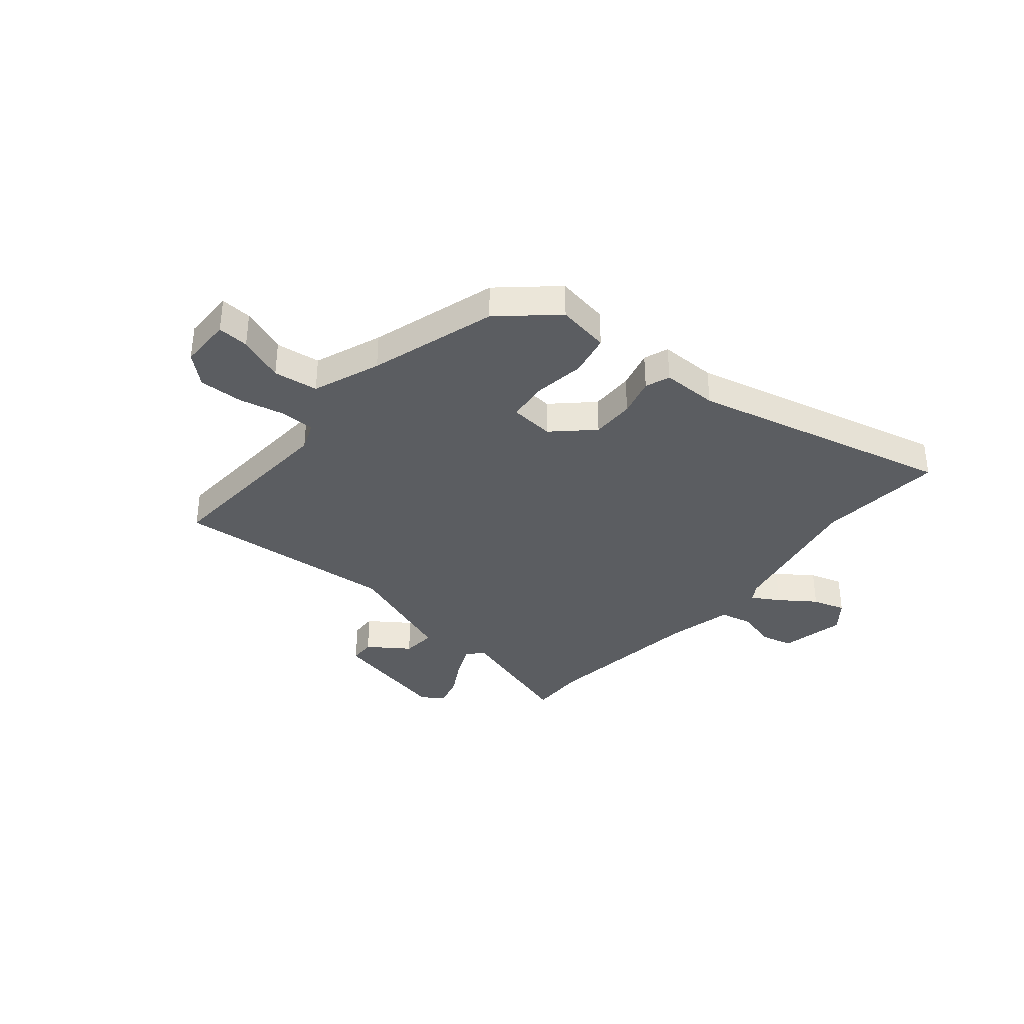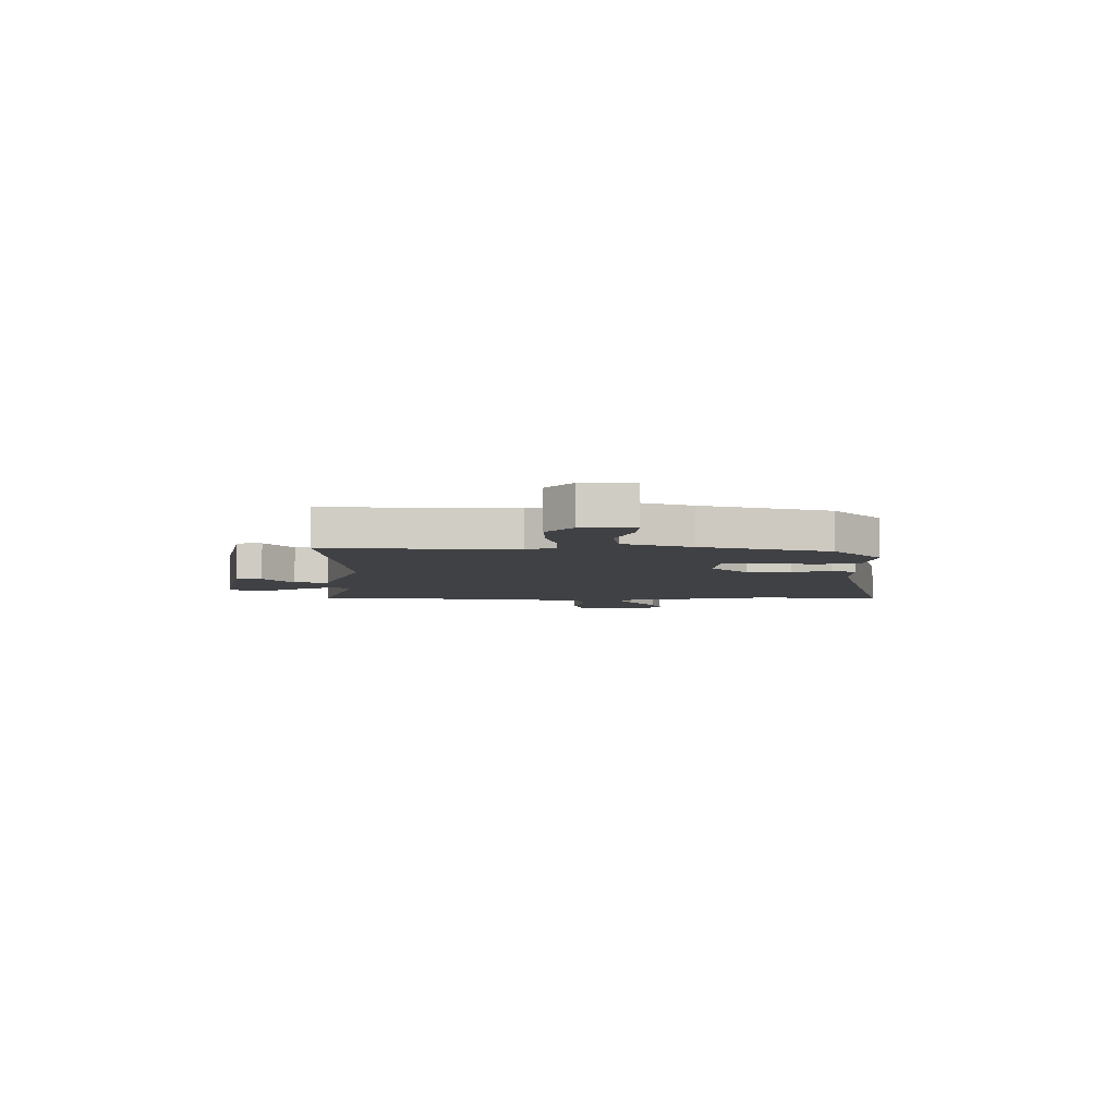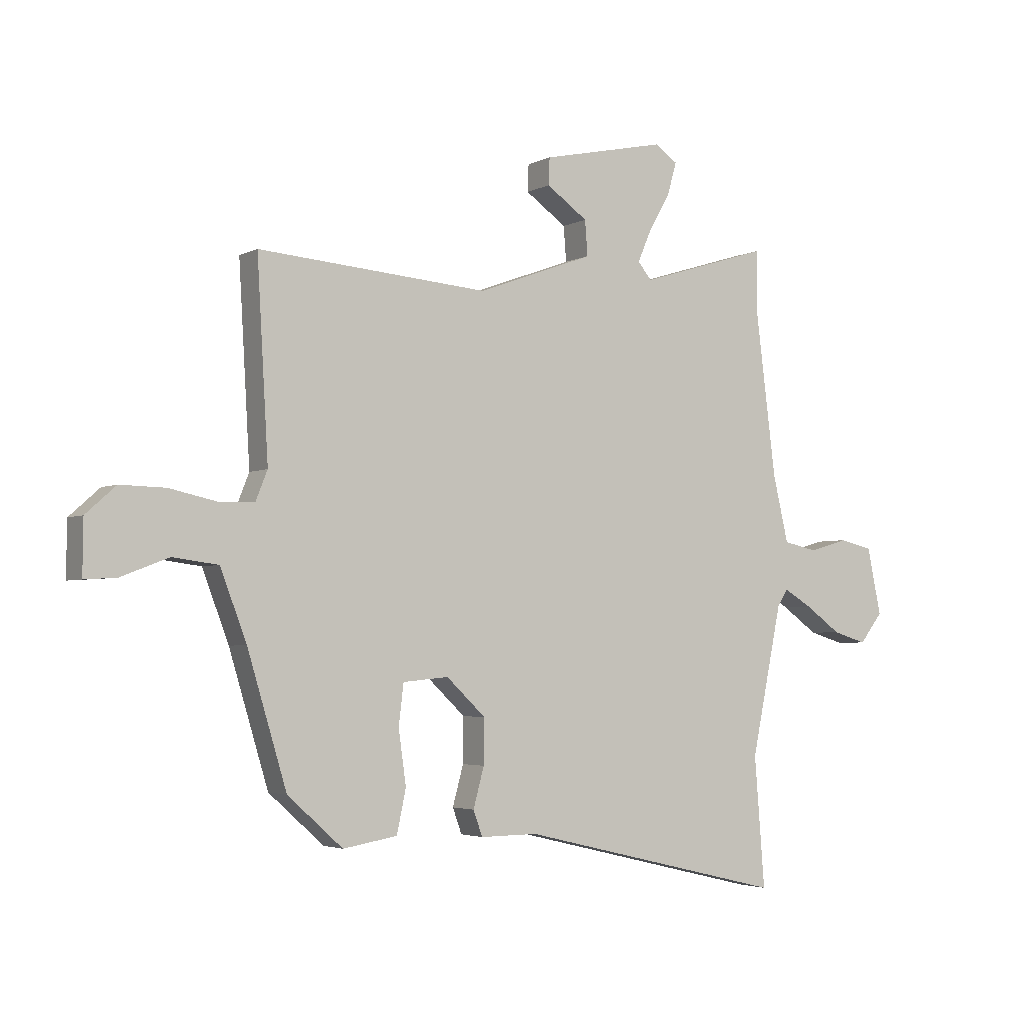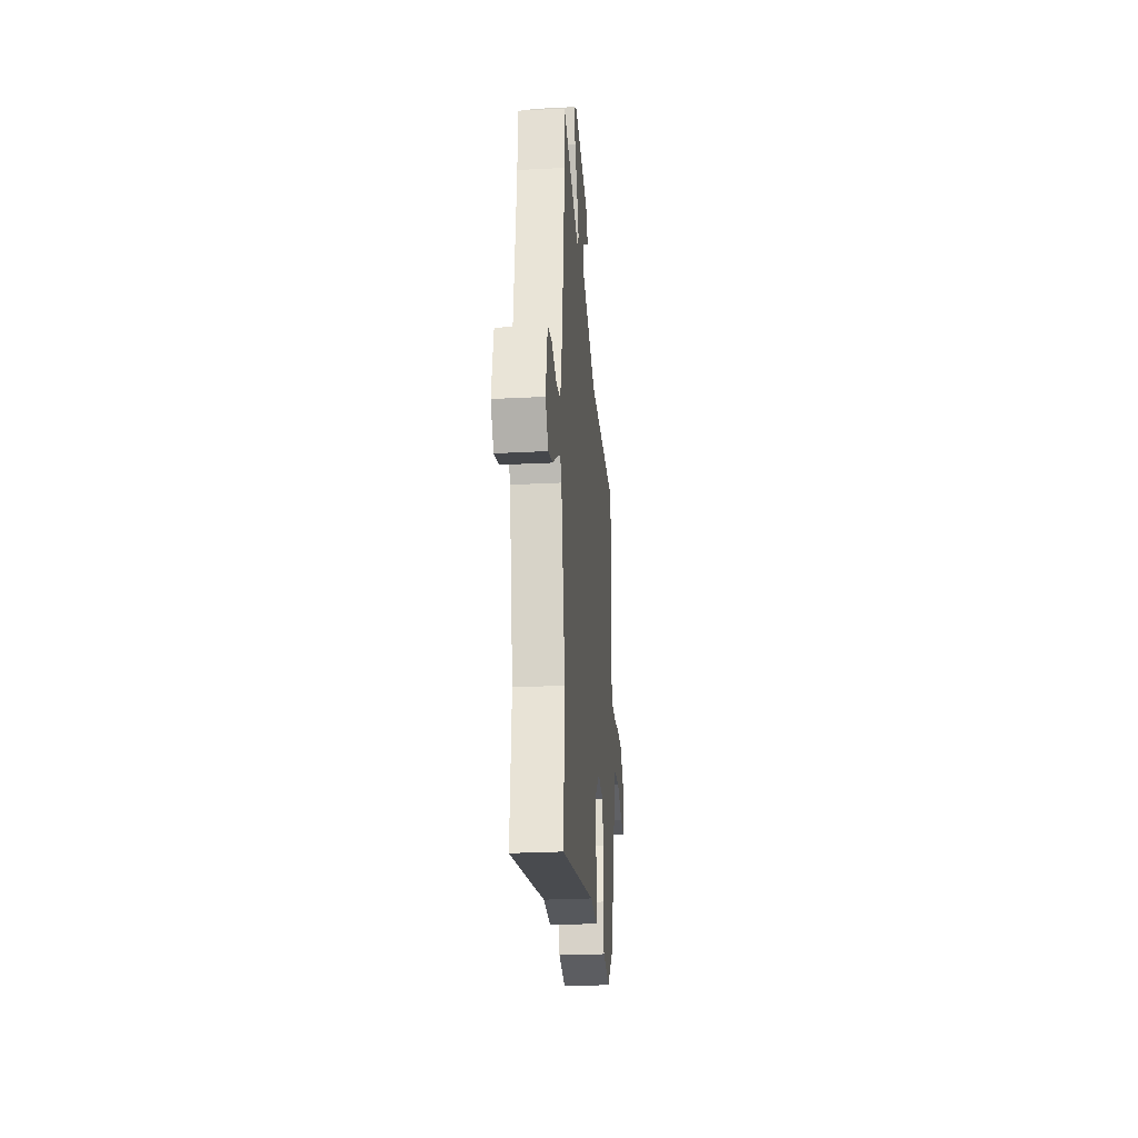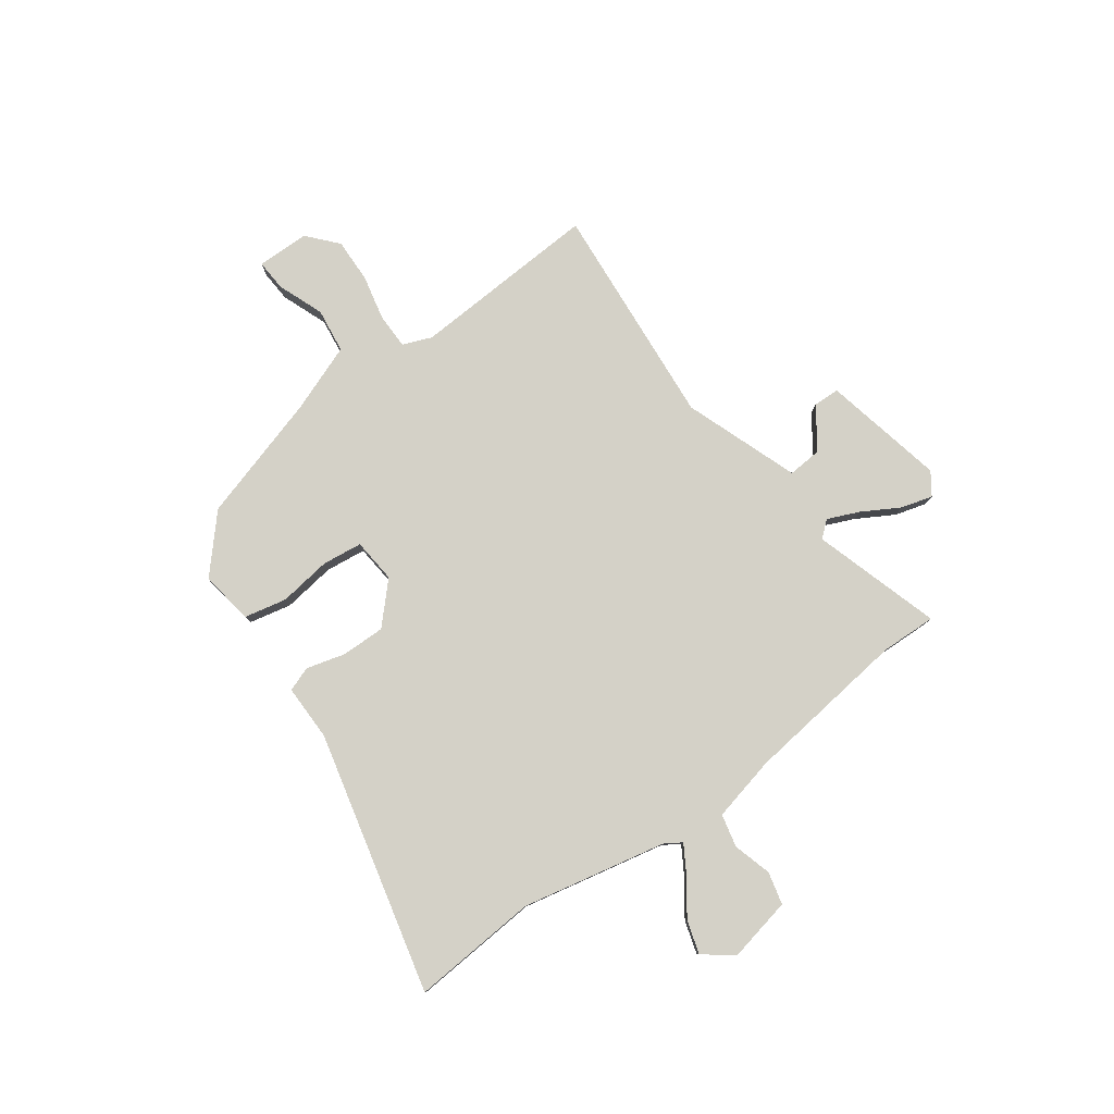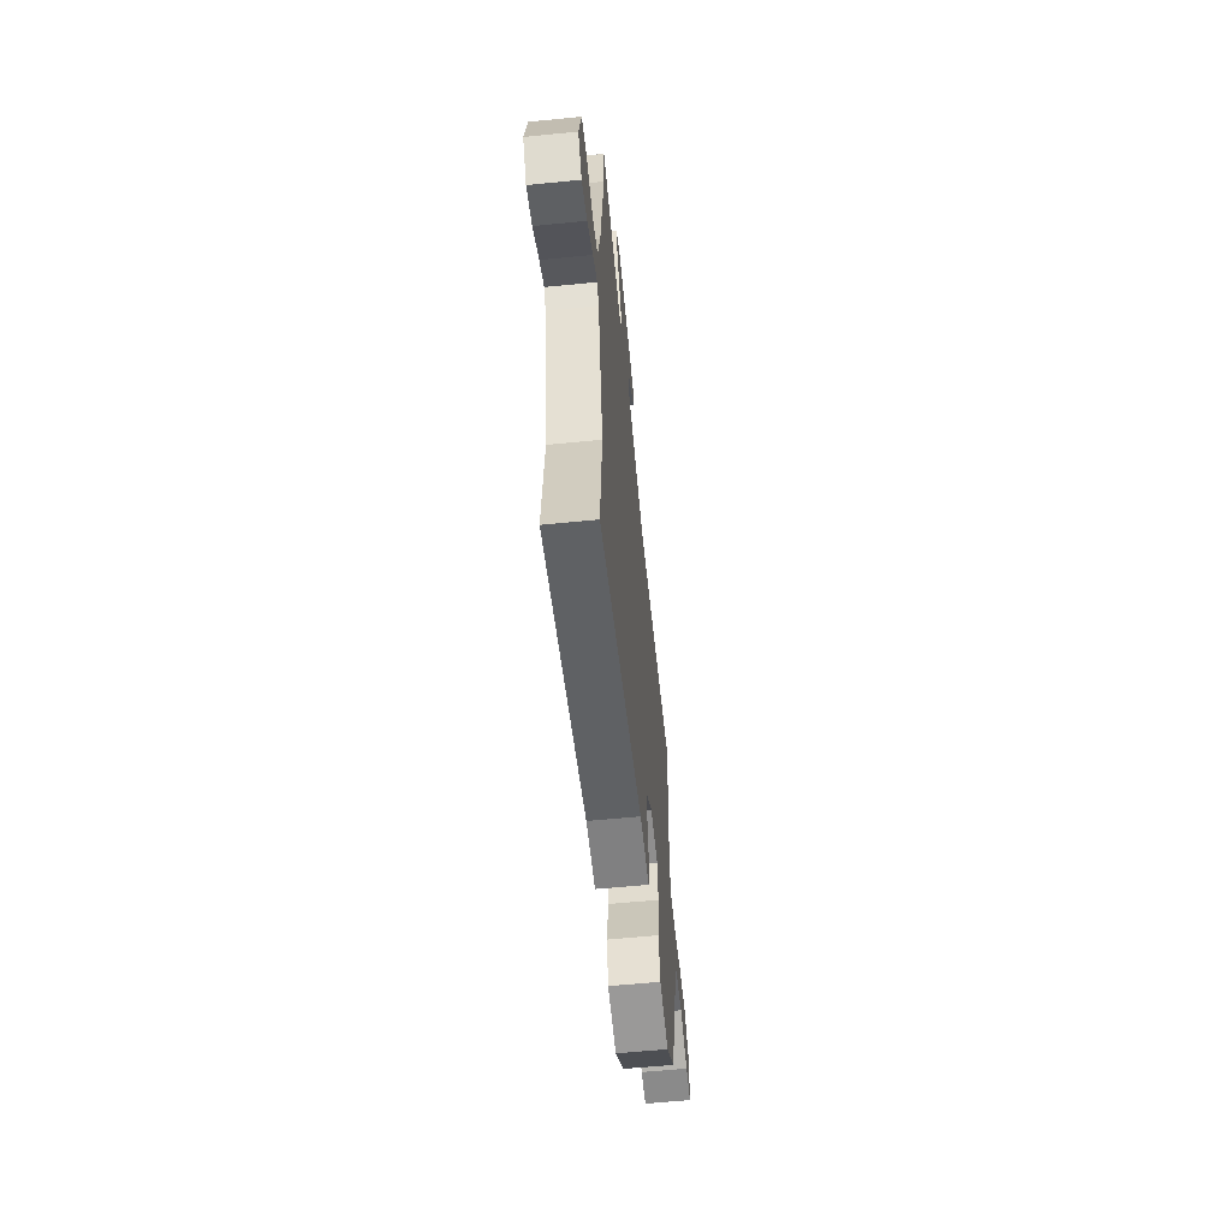
<metadata>
{"format":"obj","ext":"obj","renderer":"f3d","projection":"perspective","resolution":1024,"background":"white","views":[{"elev":-35.8,"azim":140.1,"up":"+Y"},{"elev":-5.8,"azim":90.4,"up":"+Y"},{"elev":-3.4,"azim":148.3,"up":"+Z"},{"elev":-27.4,"azim":-85.4,"up":"+Z"},{"elev":79.8,"azim":-125.8,"up":"+Y"},{"elev":-59.7,"azim":-84.2,"up":"+Z"}]}
</metadata>
<code>
v 0.526 0.07 0.491
v 0.505 0.07 0.131
v 0.527 0.07 0.076
v 0.594 0.07 0.075
v 0.681 0.07 0.094
v 0.765 0.07 0.096
v 0.821 0.07 0.046
v 0.822 0.07 -0.054
v 0.762 0.07 -0.05
v 0.674 0.07 -0.016
v 0.589 0.07 -0.027
v 0.54 0.07 -0.156
v 0.467 0.07 -0.398
v 0.364 0.07 -0.49
v 0.263 0.07 -0.473
v 0.246 0.07 -0.393
v 0.26 0.07 -0.293
v 0.251 0.07 -0.217
v 0.166 0.07 -0.209
v 0.093 0.07 -0.278
v 0.094 0.07 -0.361
v 0.114 0.07 -0.435
v 0.097 0.07 -0.482
v -0.01 0.07 -0.481
v -0.508 0.07 -0.6
v -0.489 0.07 -0.358
v -0.546 0.07 -0.082
v -0.566 0.07 -0.051
v -0.618 0.07 -0.082
v -0.685 0.07 -0.13
v -0.748 0.07 -0.149
v -0.791 0.07 -0.094
v -0.765 0.07 0.03
v -0.703 0.07 0.045
v -0.63 0.07 0.024
v -0.567 0.07 0.038
v -0.538 0.07 0.162
v -0.499 0.07 0.475
v -0.502 0.07 0.581
v -0.258 0.07 0.506
v -0.232 0.07 0.537
v -0.258 0.07 0.597
v -0.298 0.07 0.667
v -0.315 0.07 0.727
v -0.273 0.07 0.756
v -0.041 0.07 0.706
v -0.039 0.07 0.656
v -0.116 0.07 0.602
v -0.121 0.07 0.537
v 0.097 0.07 0.457
v 0.526 0 0.491
v 0.505 0 0.131
v 0.527 0 0.076
v 0.594 0 0.075
v 0.681 0 0.094
v 0.765 0 0.096
v 0.821 0 0.046
v 0.822 0 -0.054
v 0.762 0 -0.05
v 0.674 0 -0.016
v 0.589 0 -0.027
v 0.54 0 -0.156
v 0.467 0 -0.398
v 0.364 0 -0.49
v 0.263 0 -0.473
v 0.246 0 -0.393
v 0.26 0 -0.293
v 0.251 0 -0.217
v 0.166 0 -0.209
v 0.093 0 -0.278
v 0.094 0 -0.361
v 0.114 0 -0.435
v 0.097 0 -0.482
v -0.01 0 -0.481
v -0.508 0 -0.6
v -0.489 0 -0.358
v -0.546 0 -0.082
v -0.566 0 -0.051
v -0.618 0 -0.082
v -0.685 0 -0.13
v -0.748 0 -0.149
v -0.791 0 -0.094
v -0.765 0 0.03
v -0.703 0 0.045
v -0.63 0 0.024
v -0.567 0 0.038
v -0.538 0 0.162
v -0.499 0 0.475
v -0.502 0 0.581
v -0.258 0 0.506
v -0.232 0 0.537
v -0.258 0 0.597
v -0.298 0 0.667
v -0.315 0 0.727
v -0.273 0 0.756
v -0.041 0 0.706
v -0.039 0 0.656
v -0.116 0 0.602
v -0.121 0 0.537
v 0.097 0 0.457
f 45 46 47 48
f 45 48 49
f 42 43 44 45
f 41 42 45 49
f 40 41 49 50
f 38 39 40
f 37 38 40 50
f 32 33 34 35
f 32 35 36
f 29 30 31 32
f 28 29 32 36
f 27 28 36 37
f 24 25 26
f 21 22 23 24
f 20 21 24 26
f 19 20 26 27
f 14 15 16 17
f 12 13 14 17
f 11 12 17 18
f 7 8 9 10
f 7 10 11
f 4 5 6 7
f 3 4 7 11
f 37 50 1 2
f 27 37 2 3
f 18 19 27
f 3 11 18 27
f 98 97 96 95
f 99 98 95
f 95 94 93 92
f 99 95 92 91
f 100 99 91 90
f 90 89 88
f 100 90 88 87
f 85 84 83 82
f 86 85 82
f 82 81 80 79
f 86 82 79 78
f 87 86 78 77
f 76 75 74
f 74 73 72 71
f 76 74 71 70
f 77 76 70 69
f 67 66 65 64
f 67 64 63 62
f 68 67 62 61
f 60 59 58 57
f 61 60 57
f 57 56 55 54
f 61 57 54 53
f 52 51 100 87
f 53 52 87 77
f 77 69 68
f 77 68 61 53
f 1 51 52 2
f 2 52 53 3
f 3 53 54 4
f 4 54 55 5
f 5 55 56 6
f 6 56 57 7
f 7 57 58 8
f 8 58 59 9
f 9 59 60 10
f 10 60 61 11
f 11 61 62 12
f 12 62 63 13
f 13 63 64 14
f 14 64 65 15
f 15 65 66 16
f 16 66 67 17
f 17 67 68 18
f 18 68 69 19
f 19 69 70 20
f 20 70 71 21
f 21 71 72 22
f 22 72 73 23
f 23 73 74 24
f 24 74 75 25
f 25 75 76 26
f 26 76 77 27
f 27 77 78 28
f 28 78 79 29
f 29 79 80 30
f 30 80 81 31
f 31 81 82 32
f 32 82 83 33
f 33 83 84 34
f 34 84 85 35
f 35 85 86 36
f 36 86 87 37
f 37 87 88 38
f 38 88 89 39
f 39 89 90 40
f 40 90 91 41
f 41 91 92 42
f 42 92 93 43
f 43 93 94 44
f 44 94 95 45
f 45 95 96 46
f 46 96 97 47
f 47 97 98 48
f 48 98 99 49
f 49 99 100 50
f 50 100 51 1

</code>
